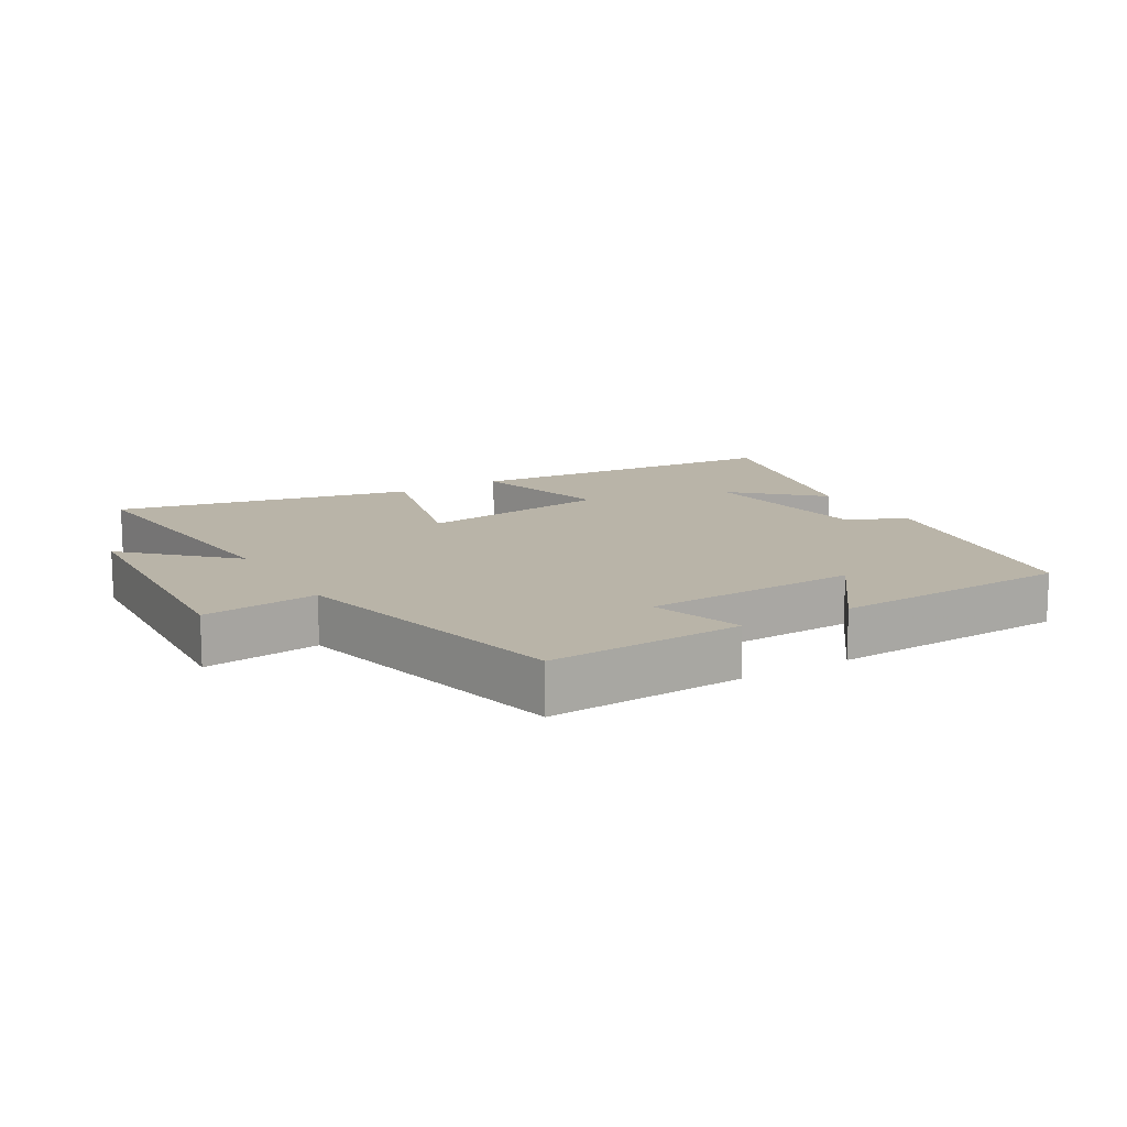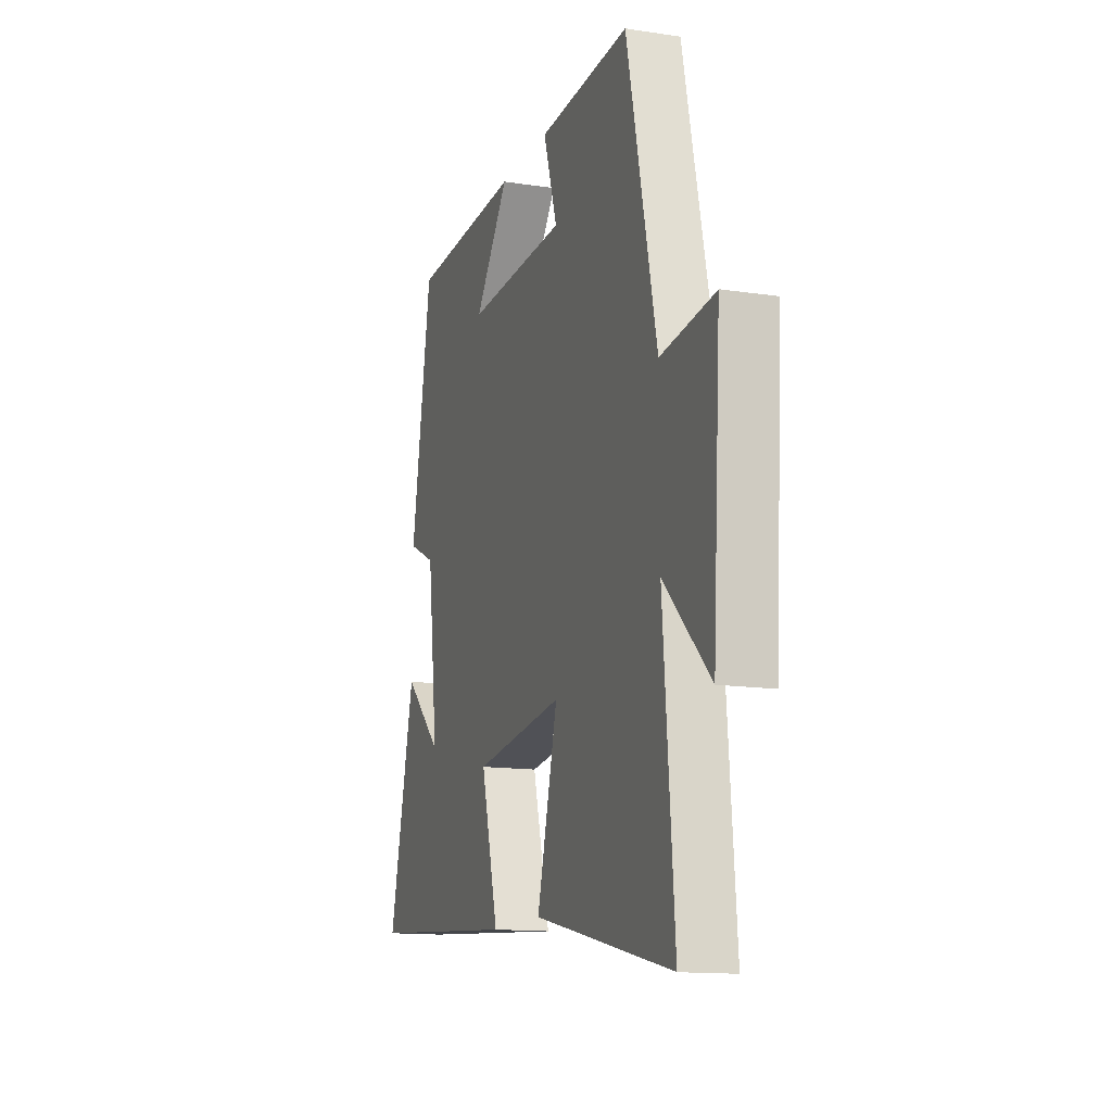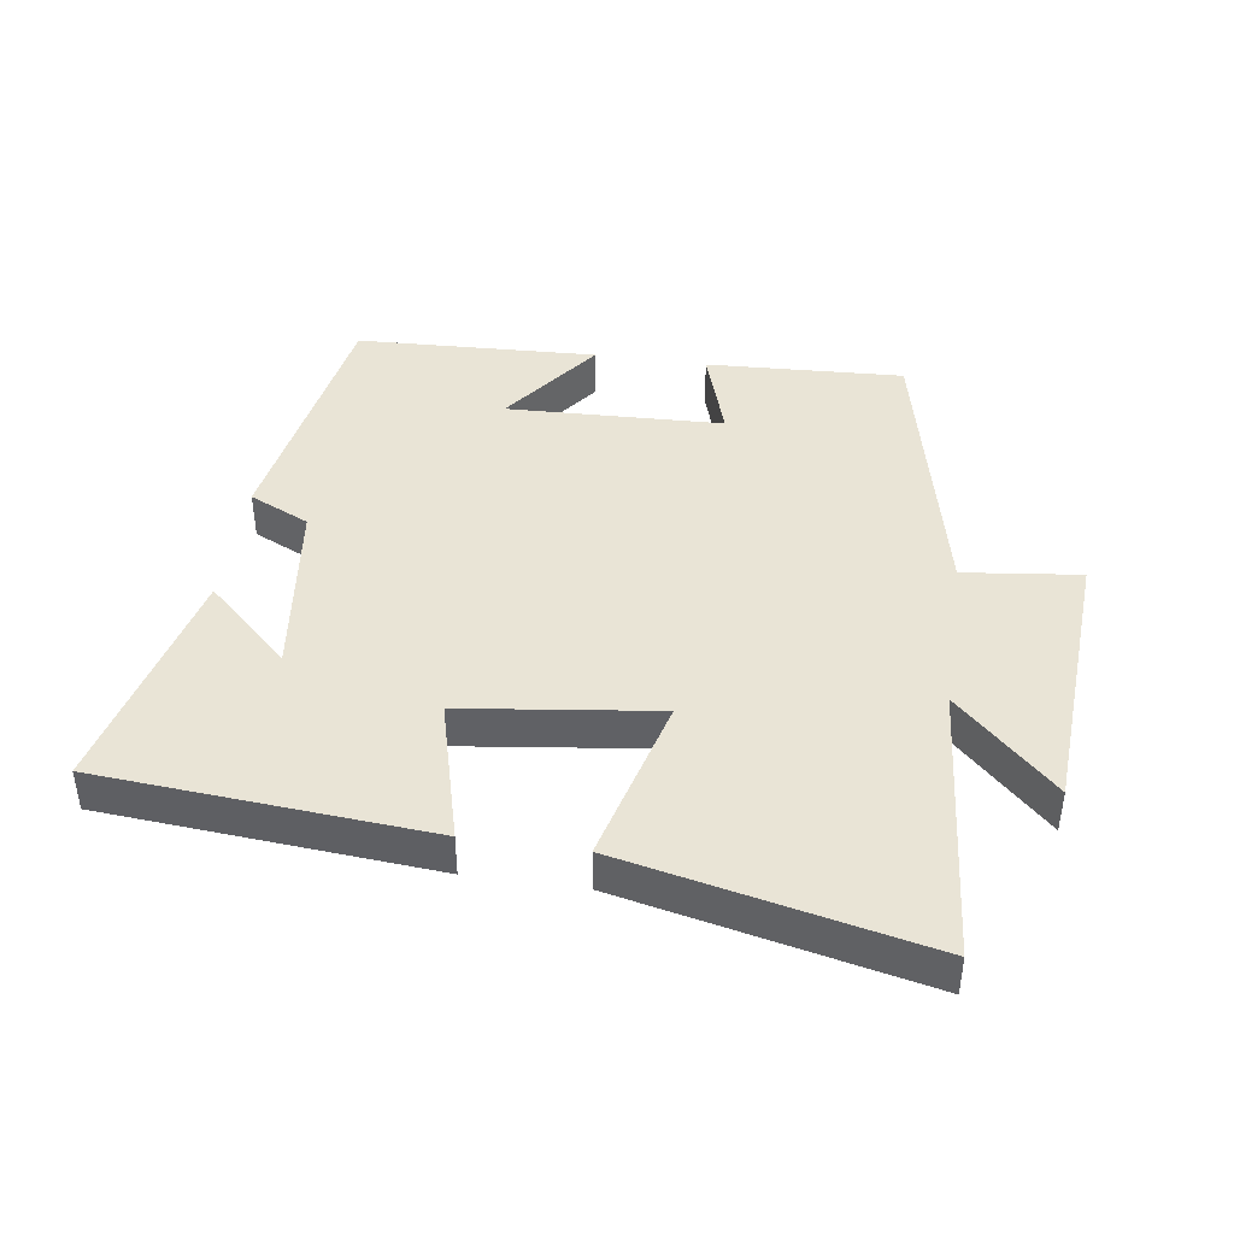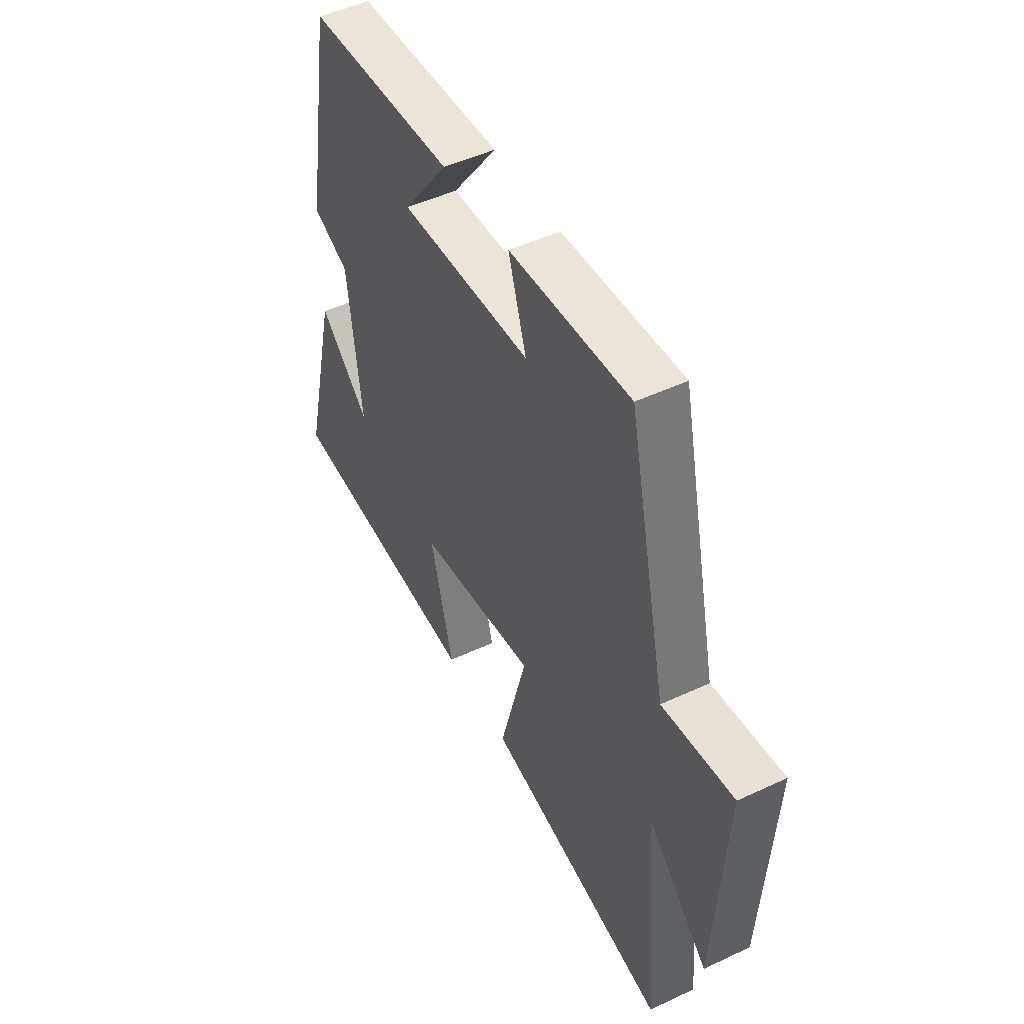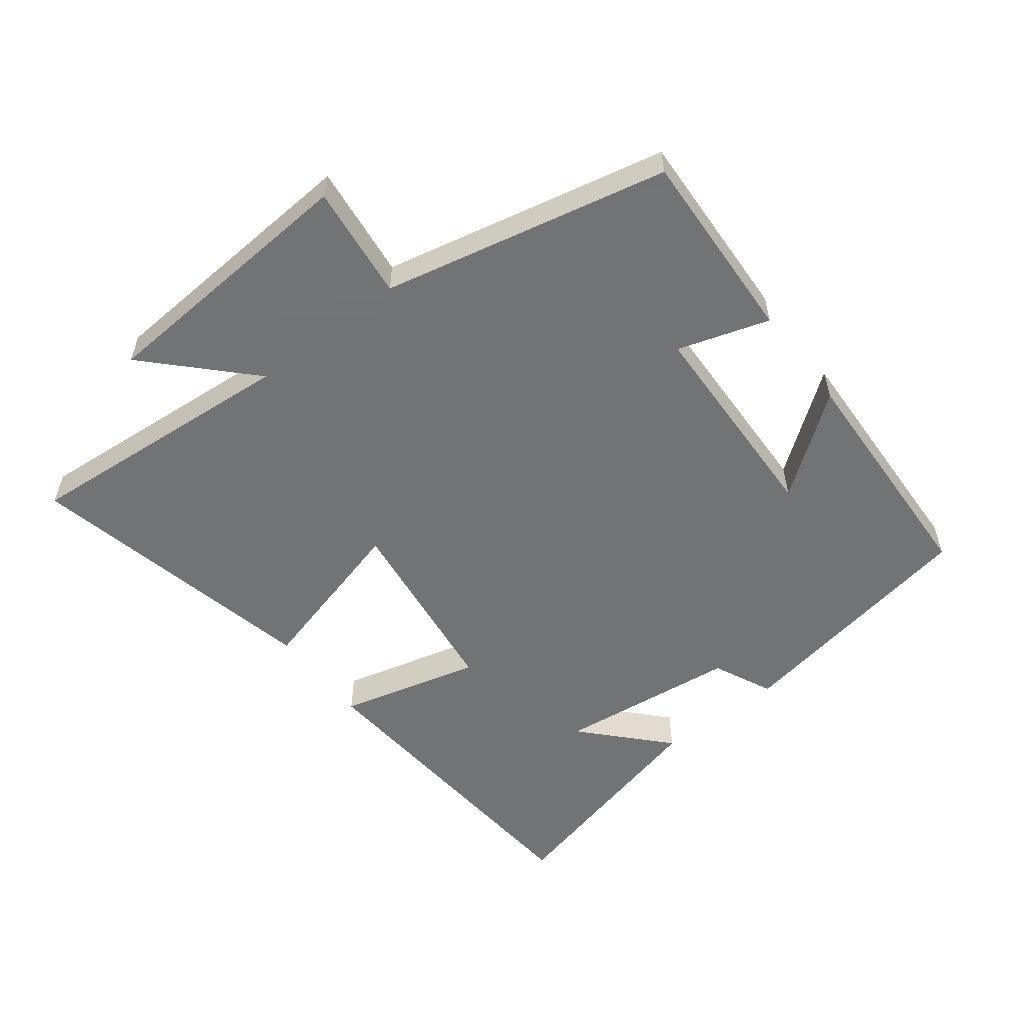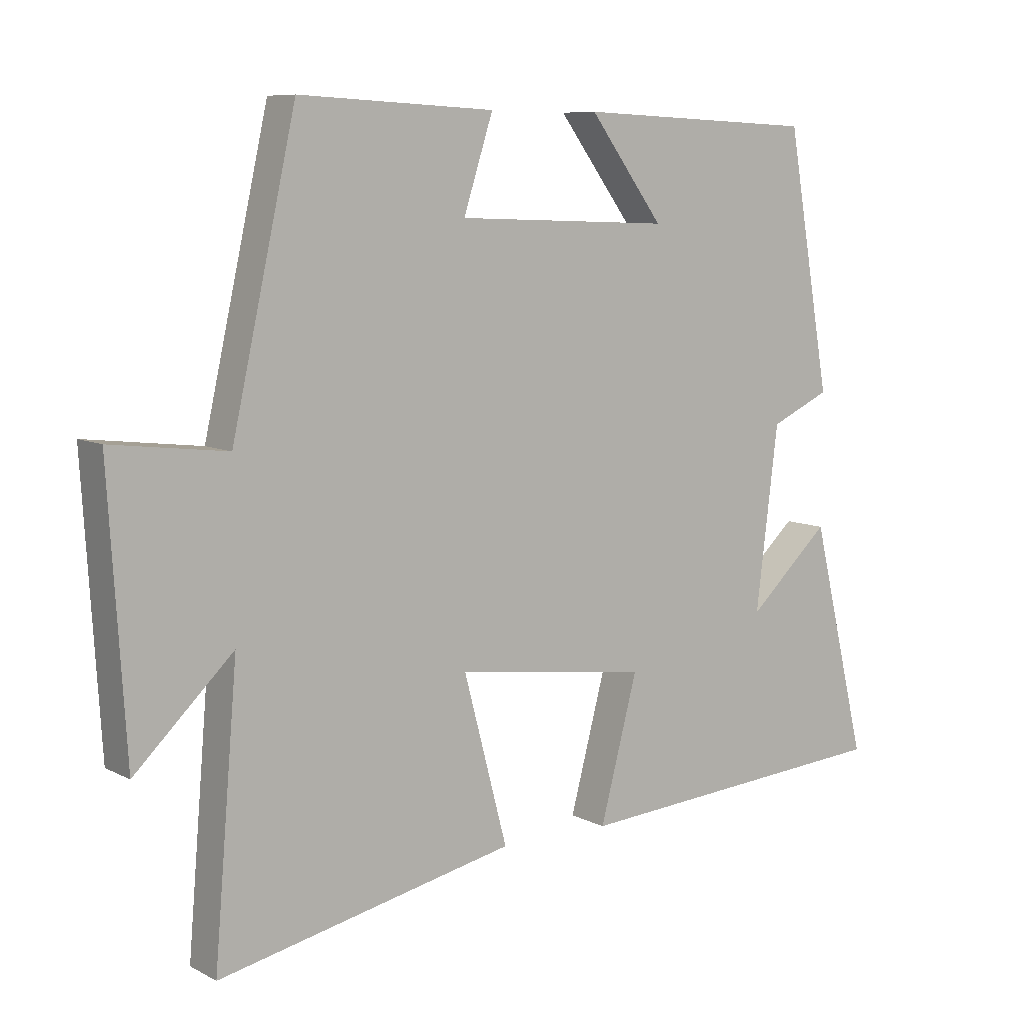
<metadata>
{"format":"obj","ext":"obj","renderer":"f3d","projection":"perspective","resolution":1024,"background":"white","views":[{"elev":13.2,"azim":-30.7,"up":"+Y"},{"elev":-13.6,"azim":-108.8,"up":"+Z"},{"elev":42.7,"azim":-171.7,"up":"+Y"},{"elev":48.4,"azim":-117.7,"up":"+Z"},{"elev":-55.7,"azim":-52.2,"up":"+Y"},{"elev":8.3,"azim":-36.0,"up":"+Z"}]}
</metadata>
<code>
v 0.585 0.07 -0.461
v 0.088 0.07 -0.5
v 0.145 0.07 -0.284
v -0.149 0.07 -0.246
v -0.082 0.07 -0.5
v -0.536 0.07 -0.599
v -0.5 0.07 -0.173
v -0.65 0.07 -0.318
v -0.676 0.07 0.098
v -0.5 0.07 0.077
v -0.402 0.07 0.515
v -0.103 0.07 0.5
v -0.148 0.07 0.36
v 0.18 0.07 0.348
v 0.067 0.07 0.5
v 0.433 0.07 0.484
v 0.5 0.07 0.095
v 0.409 0.07 0.053
v 0.375 0.07 -0.223
v 0.5 0.07 -0.107
v 0.585 0 -0.461
v 0.088 0 -0.5
v 0.145 0 -0.284
v -0.149 0 -0.246
v -0.082 0 -0.5
v -0.536 0 -0.599
v -0.5 0 -0.173
v -0.65 0 -0.318
v -0.676 0 0.098
v -0.5 0 0.077
v -0.402 0 0.515
v -0.103 0 0.5
v -0.148 0 0.36
v 0.18 0 0.348
v 0.067 0 0.5
v 0.433 0 0.484
v 0.5 0 0.095
v 0.409 0 0.053
v 0.375 0 -0.223
v 0.5 0 -0.107
f 19 20 1 2
f 18 19 2 3
f 15 16 17 18
f 14 15 18
f 13 14 18 3
f 10 11 12 13
f 10 13 3 4
f 7 8 9 10
f 7 10 4 5
f 5 6 7
f 22 21 40 39
f 23 22 39 38
f 38 37 36 35
f 38 35 34
f 23 38 34 33
f 33 32 31 30
f 24 23 33 30
f 30 29 28 27
f 25 24 30 27
f 27 26 25
f 1 21 22 2
f 2 22 23 3
f 3 23 24 4
f 4 24 25 5
f 5 25 26 6
f 6 26 27 7
f 7 27 28 8
f 8 28 29 9
f 9 29 30 10
f 10 30 31 11
f 11 31 32 12
f 12 32 33 13
f 13 33 34 14
f 14 34 35 15
f 15 35 36 16
f 16 36 37 17
f 17 37 38 18
f 18 38 39 19
f 19 39 40 20
f 20 40 21 1

</code>
